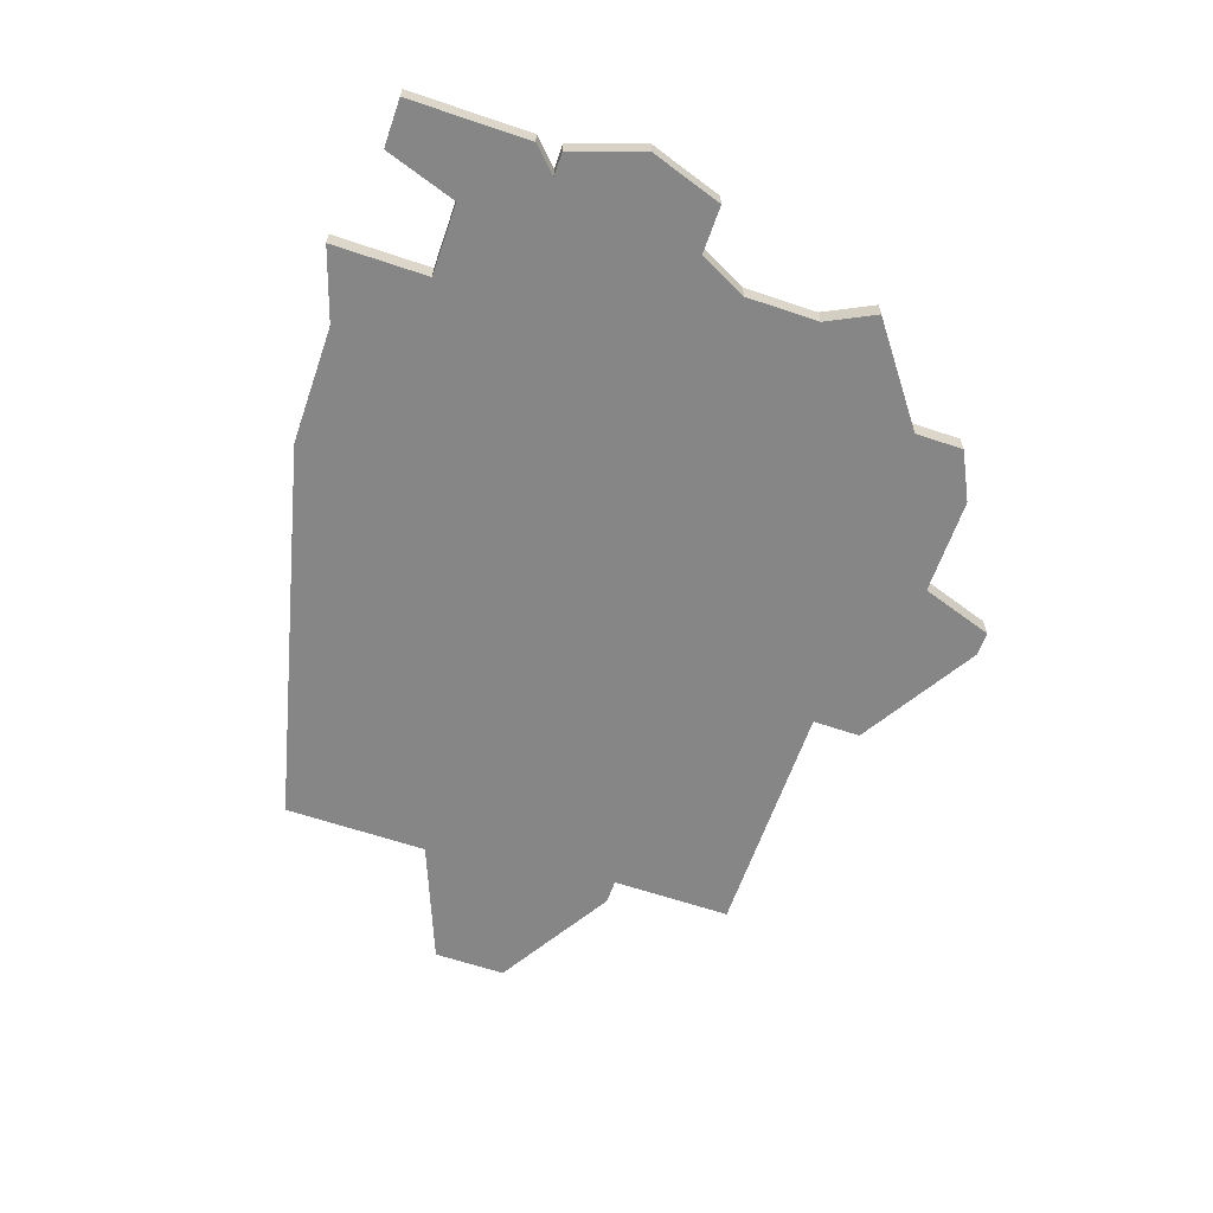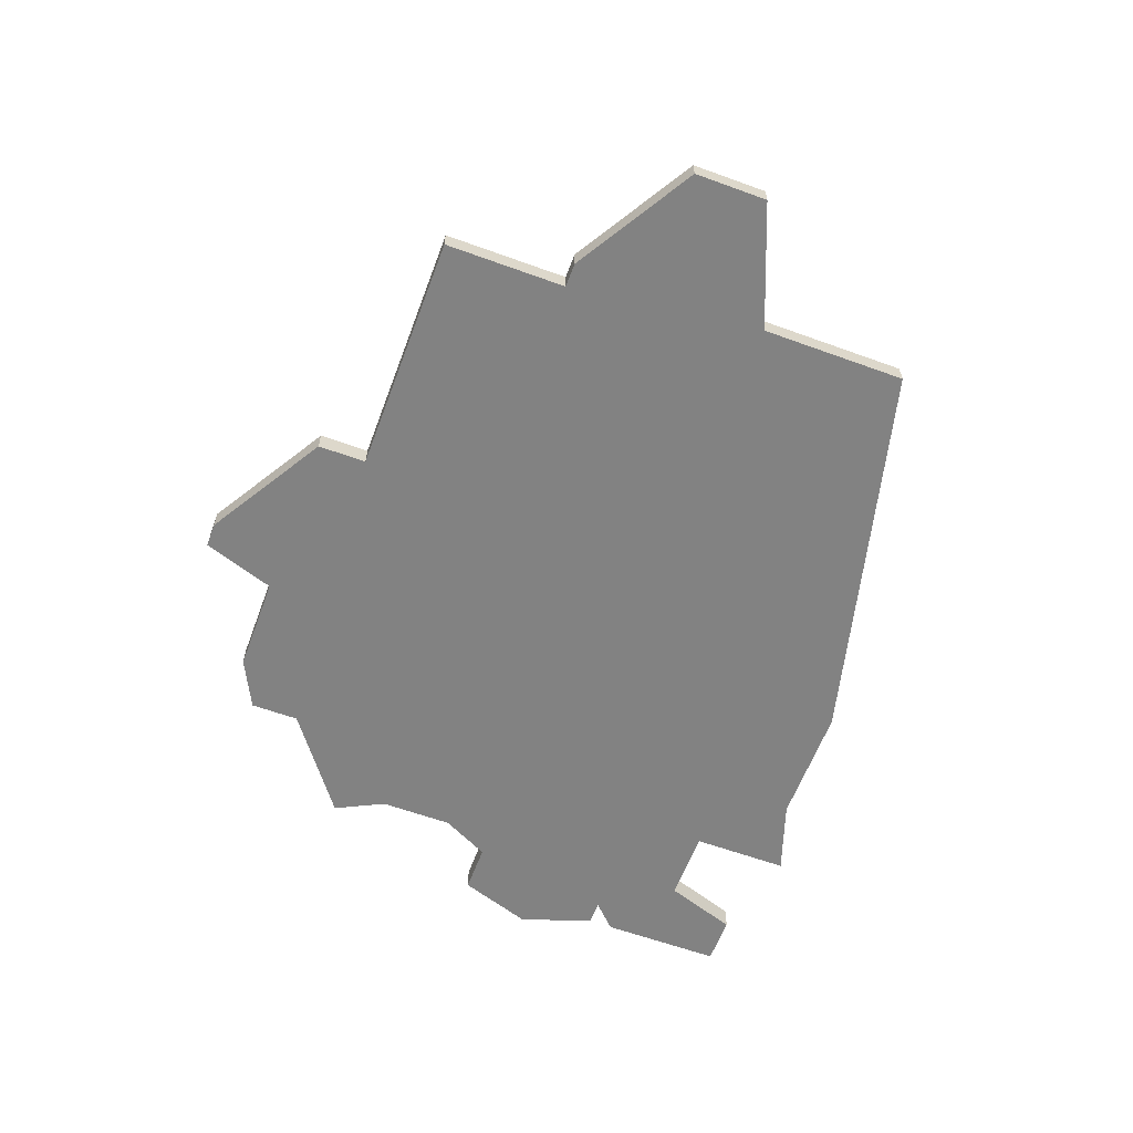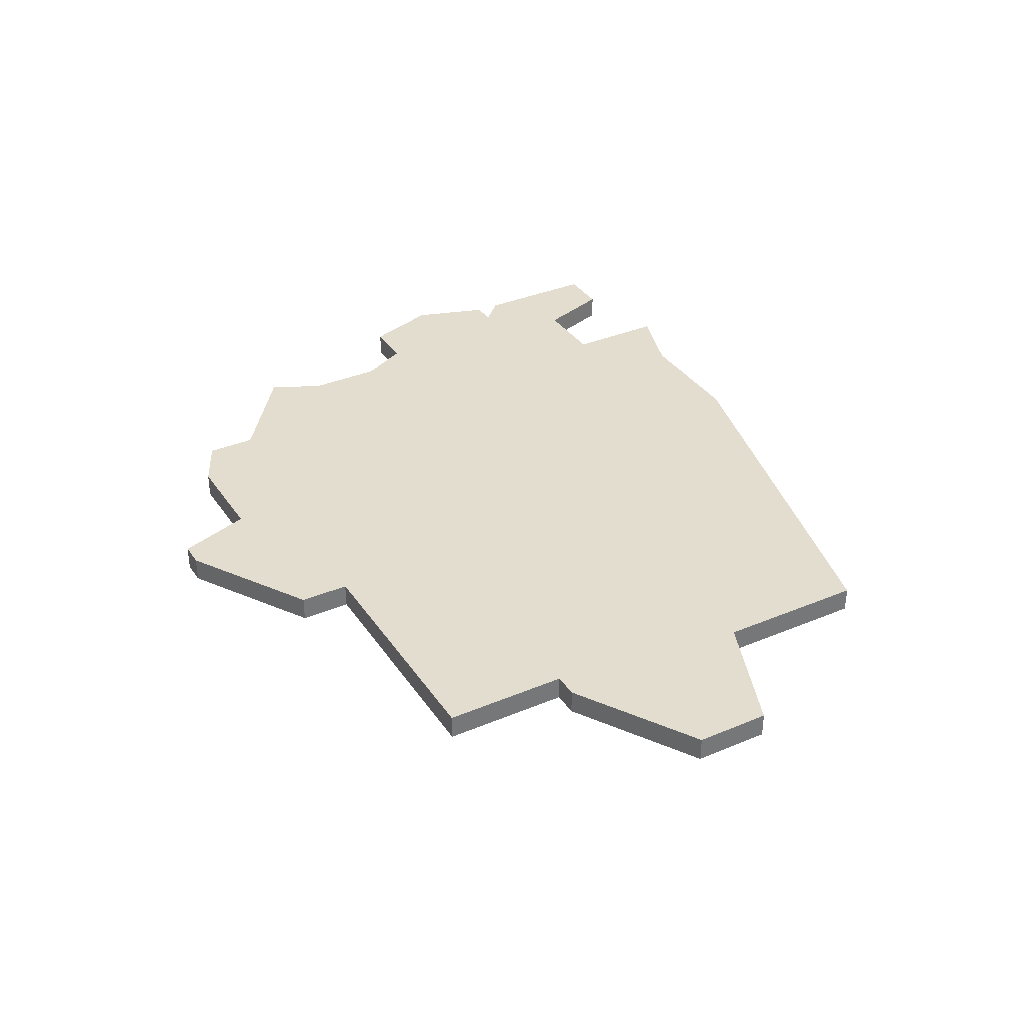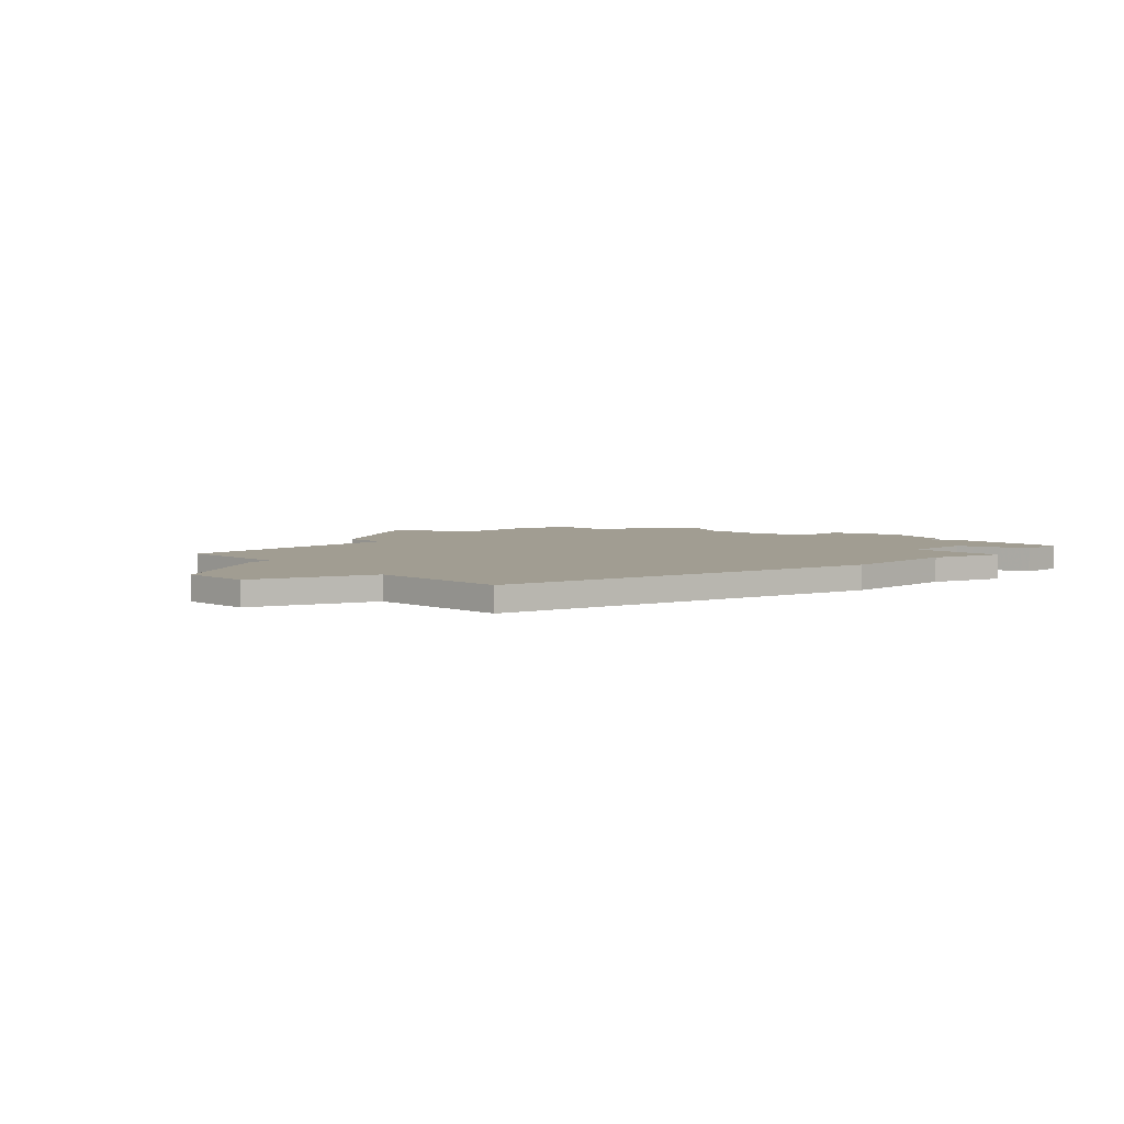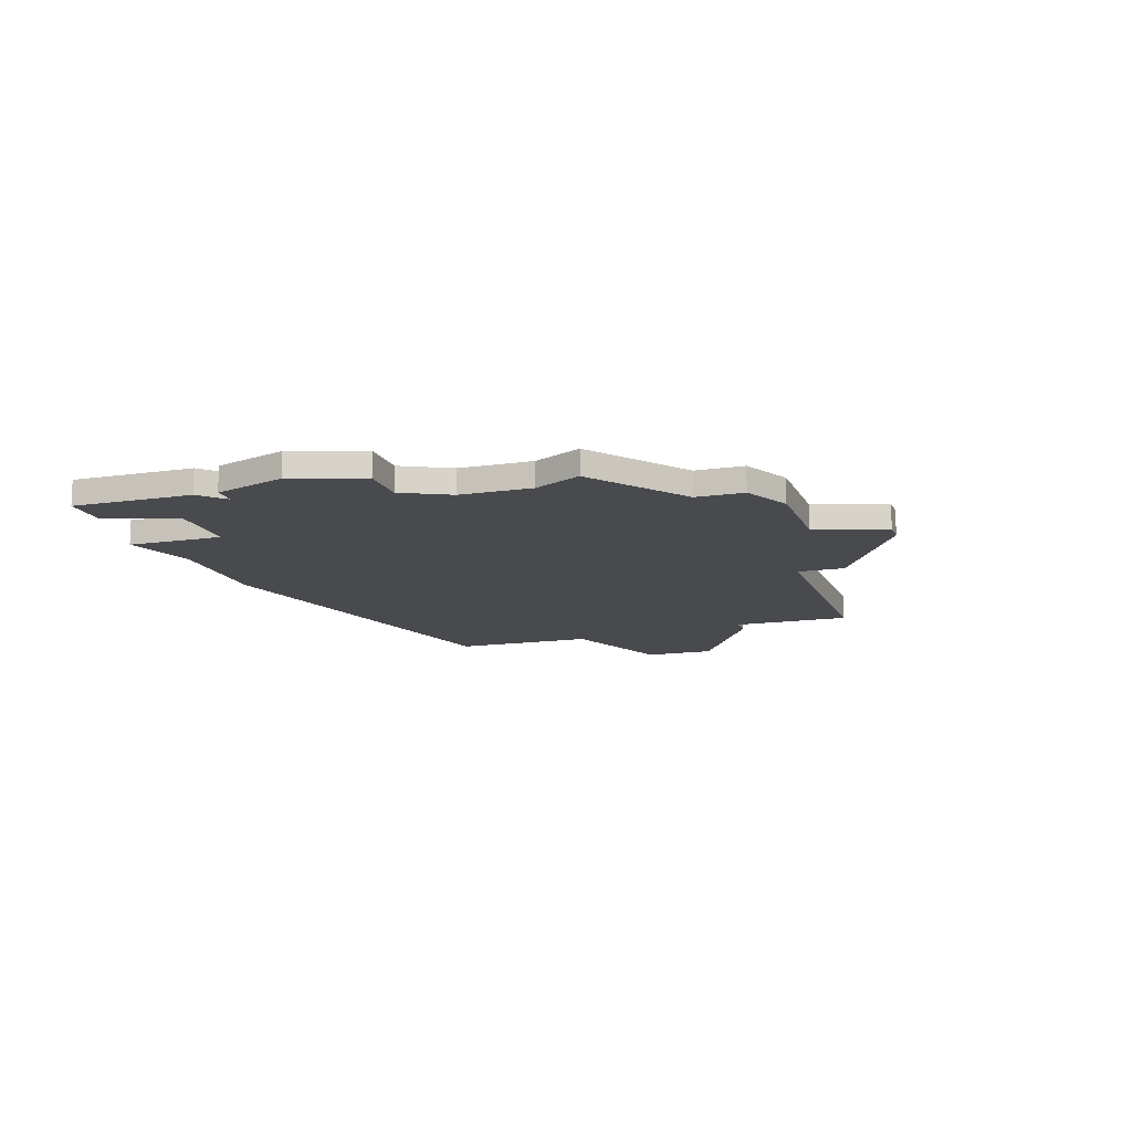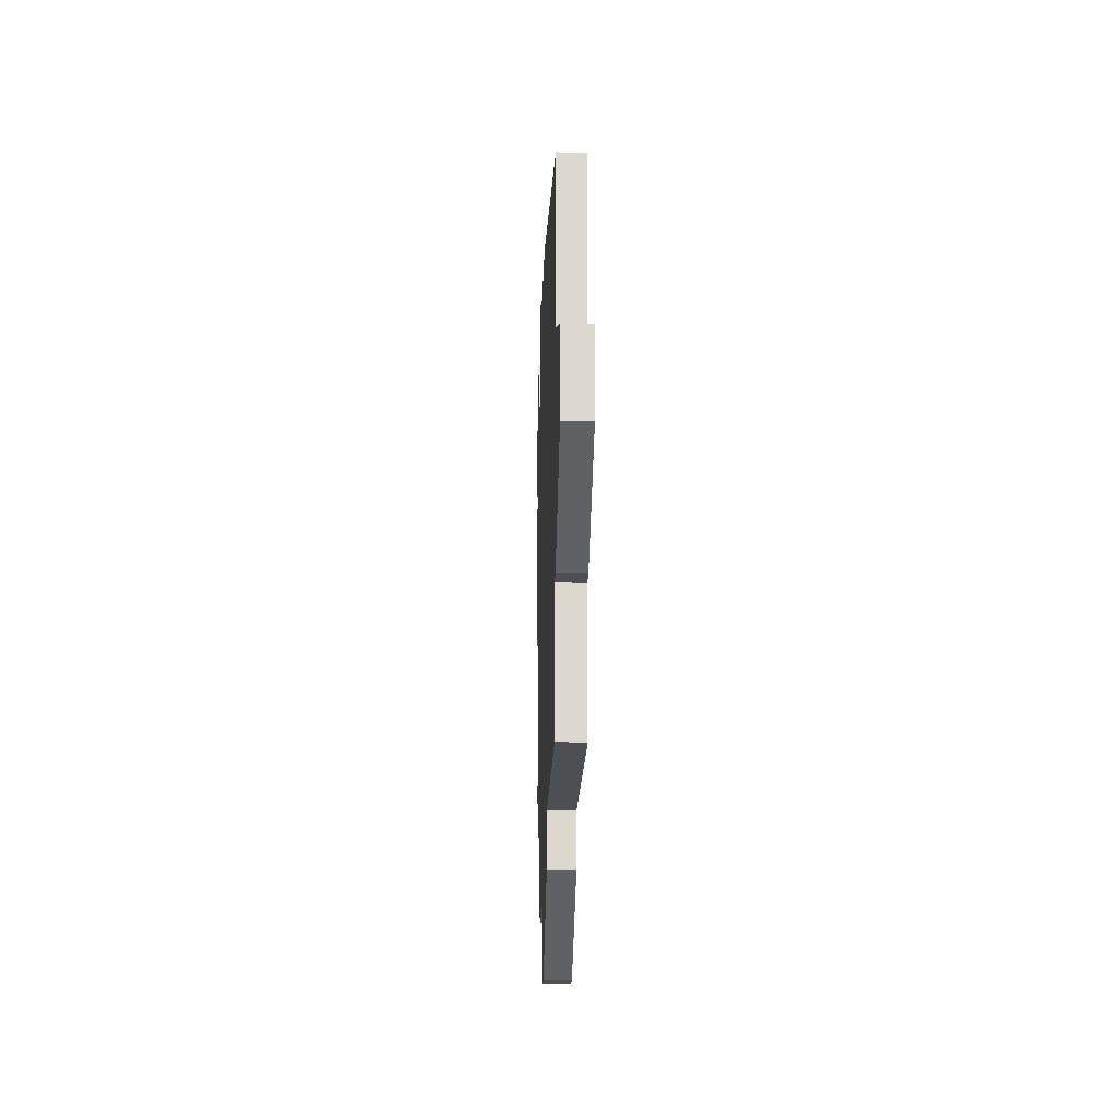
<metadata>
{"format":"obj","ext":"obj","renderer":"f3d","projection":"perspective","resolution":1024,"background":"white","views":[{"elev":-62.1,"azim":-109.0,"up":"+Z"},{"elev":-60.7,"azim":69.6,"up":"+Z"},{"elev":35.0,"azim":60.7,"up":"+Z"},{"elev":4.7,"azim":134.6,"up":"+Z"},{"elev":-13.1,"azim":-71.6,"up":"+Z"},{"elev":-17.5,"azim":88.4,"up":"+Y"}]}
</metadata>
<code>
v 3258 -317 0
v 3253 -317 0
v 3250 -316 0
v 3250 -320 0
v 3247 -320 0
v 3246 -317 0
v 3244 -317 0
v 3244 -322 0
v 3245 -323 0
v 3244 -323 0
v 3243 -326 0
v 3244 -329 0
v 3246 -329 0
v 3247 -331 0
v 3247 -334 0
v 3246 -336 0
v 3250 -339 0
v 3250 -341 0
v 3252 -342 0
v 3256 -342 0
v 3257 -345 0
v 3258 -345 0
v 3263 -342 0
v 3263 -340 0
v 3273 -340 0
v 3273 -335 0
v 3274 -335 0
v 3279 -332 0
v 3279 -329 0
v 3274 -327 0
v 3274 -321 0
v 3258 -317 1
v 3253 -317 1
v 3250 -316 1
v 3250 -320 1
v 3247 -320 1
v 3246 -317 1
v 3244 -317 1
v 3244 -322 1
v 3245 -323 1
v 3244 -323 1
v 3243 -326 1
v 3244 -329 1
v 3246 -329 1
v 3247 -331 1
v 3247 -334 1
v 3246 -336 1
v 3250 -339 1
v 3250 -341 1
v 3252 -342 1
v 3256 -342 1
v 3257 -345 1
v 3258 -345 1
v 3263 -342 1
v 3263 -340 1
v 3273 -340 1
v 3273 -335 1
v 3274 -335 1
v 3279 -332 1
v 3279 -329 1
v 3274 -327 1
v 3274 -321 1
f 2 1 31
f 4 3 2
f 7 6 5
f 9 8 7
f 11 10 9
f 13 12 11
f 17 16 15
f 19 18 17
f 22 21 20
f 24 23 22
f 26 25 24
f 28 27 26
f 30 29 28
f 2 31 30
f 9 7 5
f 13 11 9
f 17 15 14
f 20 19 17
f 24 22 20
f 30 28 26
f 4 2 30
f 9 5 4
f 14 13 9
f 20 17 14
f 26 24 20
f 4 30 26
f 14 9 4
f 26 20 14
f 14 4 26
f 62 32 33
f 33 34 35
f 36 37 38
f 38 39 40
f 40 41 42
f 42 43 44
f 46 47 48
f 48 49 50
f 51 52 53
f 53 54 55
f 55 56 57
f 57 58 59
f 59 60 61
f 61 62 33
f 36 38 40
f 40 42 44
f 45 46 48
f 48 50 51
f 51 53 55
f 57 59 61
f 61 33 35
f 35 36 40
f 40 44 45
f 45 48 51
f 51 55 57
f 57 61 35
f 35 40 45
f 45 51 57
f 57 35 45
f 33 32 2
f 2 32 1
f 34 33 3
f 3 33 2
f 35 34 4
f 4 34 3
f 36 35 5
f 5 35 4
f 37 36 6
f 6 36 5
f 38 37 7
f 7 37 6
f 39 38 8
f 8 38 7
f 40 39 9
f 9 39 8
f 41 40 10
f 10 40 9
f 42 41 11
f 11 41 10
f 43 42 12
f 12 42 11
f 44 43 13
f 13 43 12
f 45 44 14
f 14 44 13
f 46 45 15
f 15 45 14
f 47 46 16
f 16 46 15
f 48 47 17
f 17 47 16
f 49 48 18
f 18 48 17
f 50 49 19
f 19 49 18
f 51 50 20
f 20 50 19
f 52 51 21
f 21 51 20
f 53 52 22
f 22 52 21
f 54 53 23
f 23 53 22
f 55 54 24
f 24 54 23
f 56 55 25
f 25 55 24
f 57 56 26
f 26 56 25
f 58 57 27
f 27 57 26
f 59 58 28
f 28 58 27
f 60 59 29
f 29 59 28
f 61 60 30
f 30 60 29
f 32 62 1
f 1 62 31
f 62 61 31
f 31 61 30

</code>
